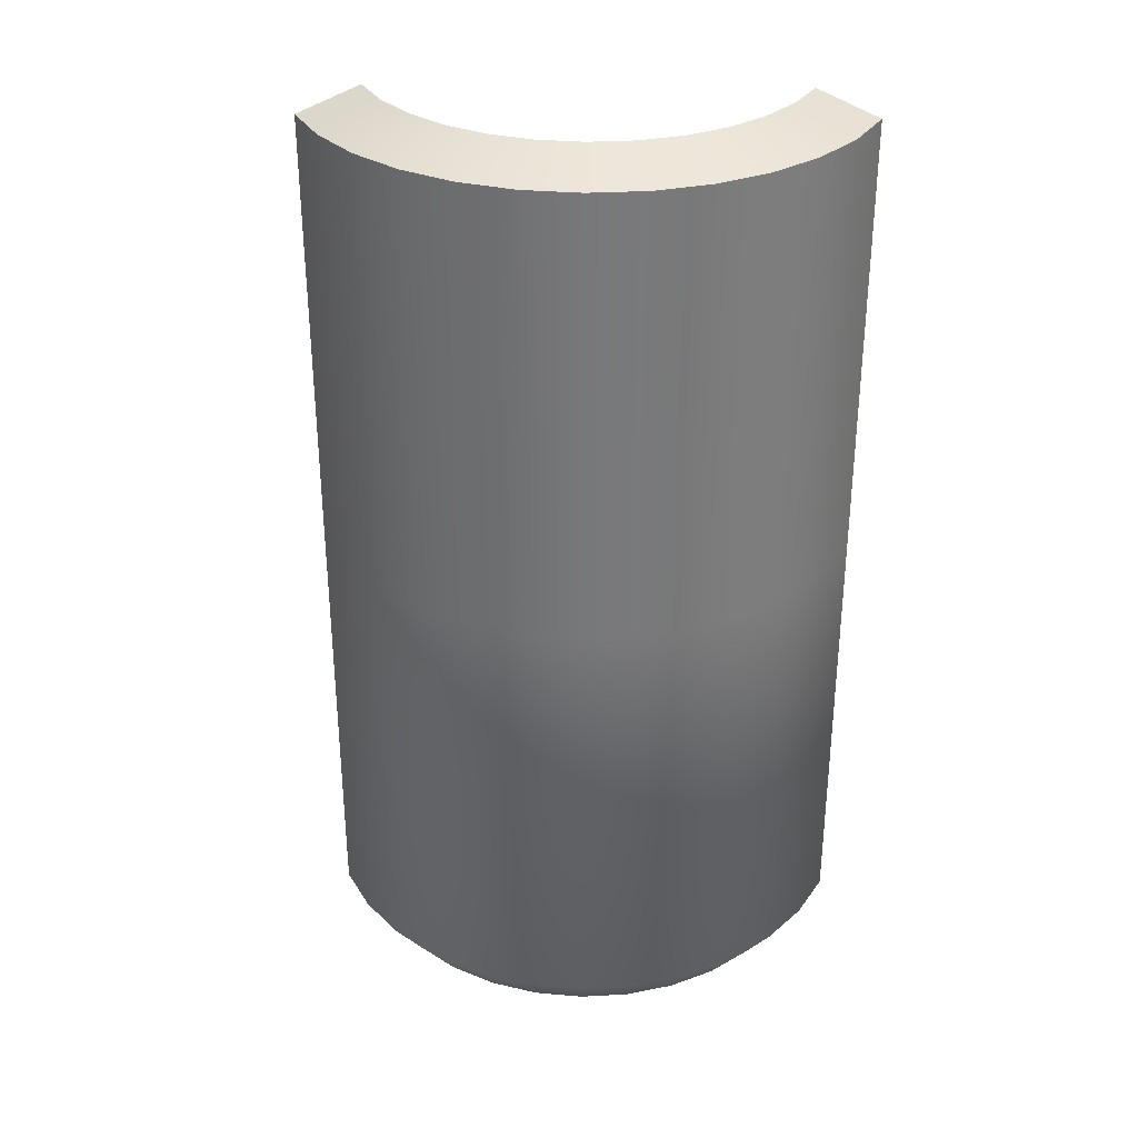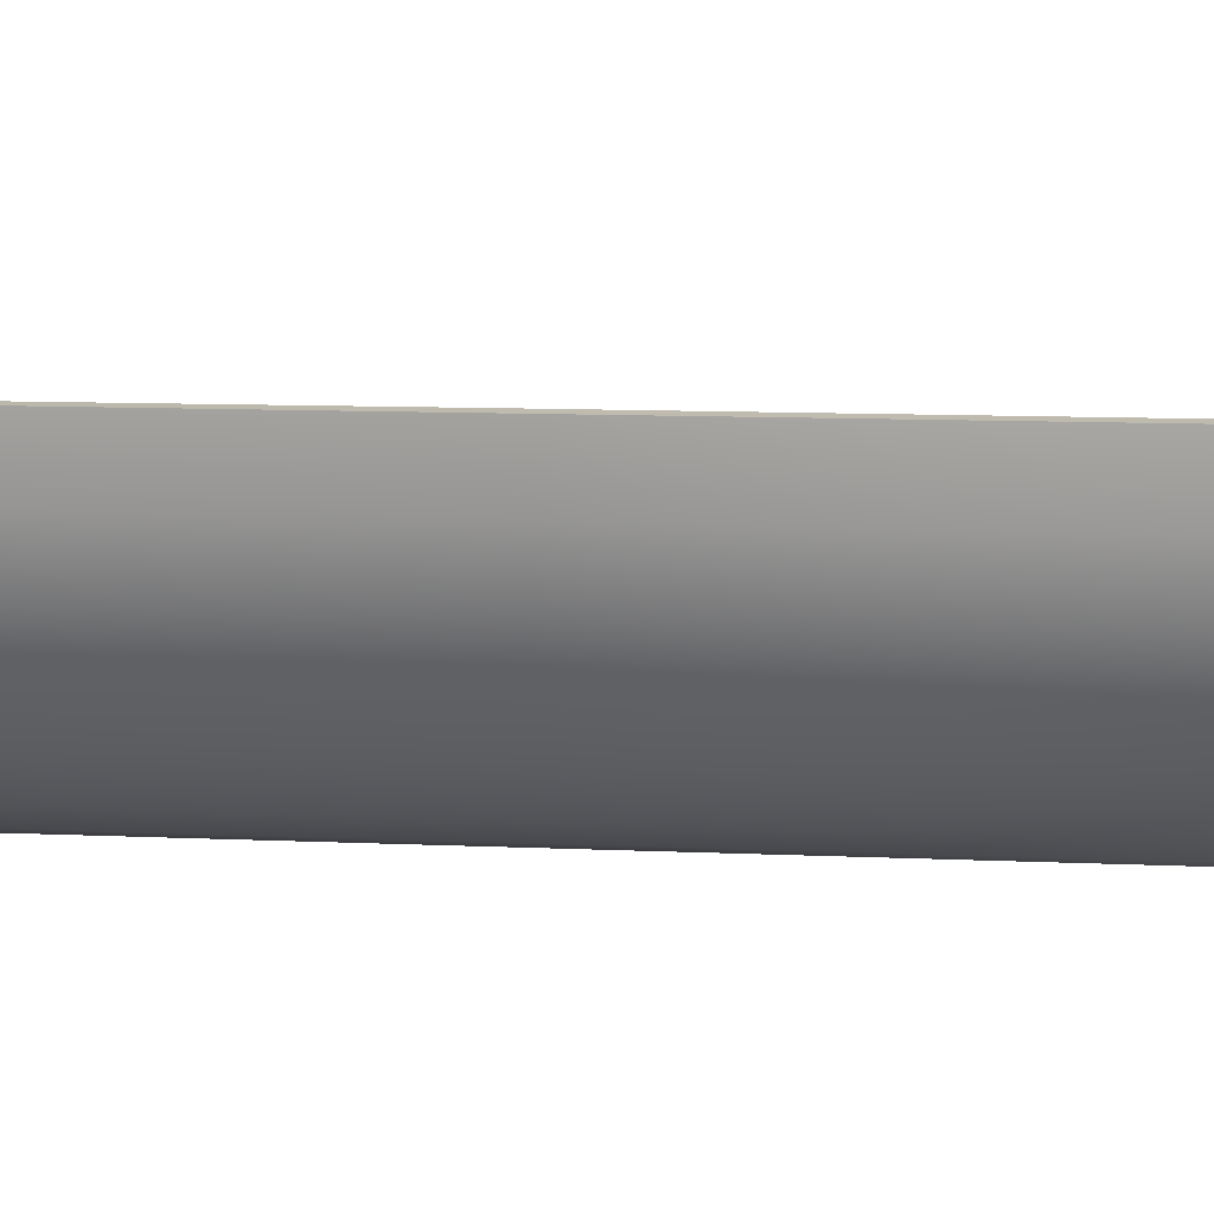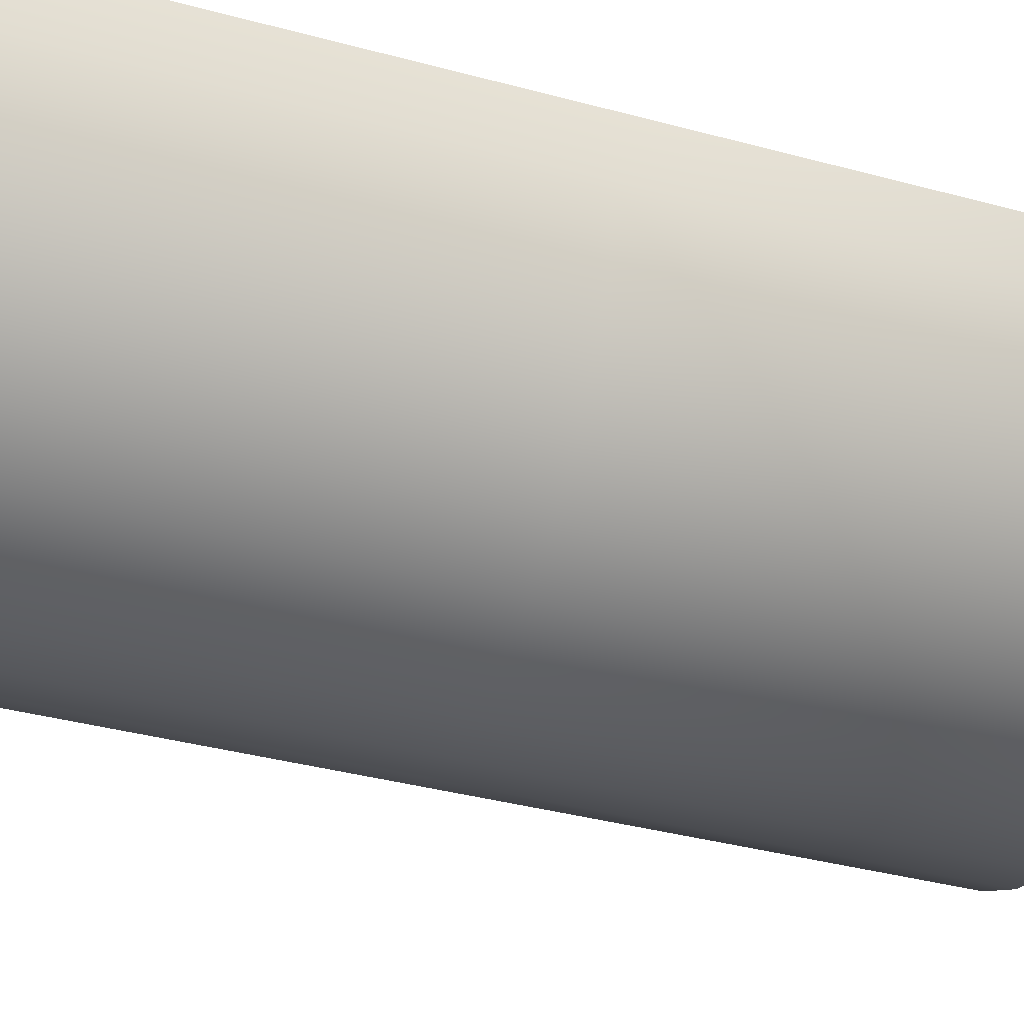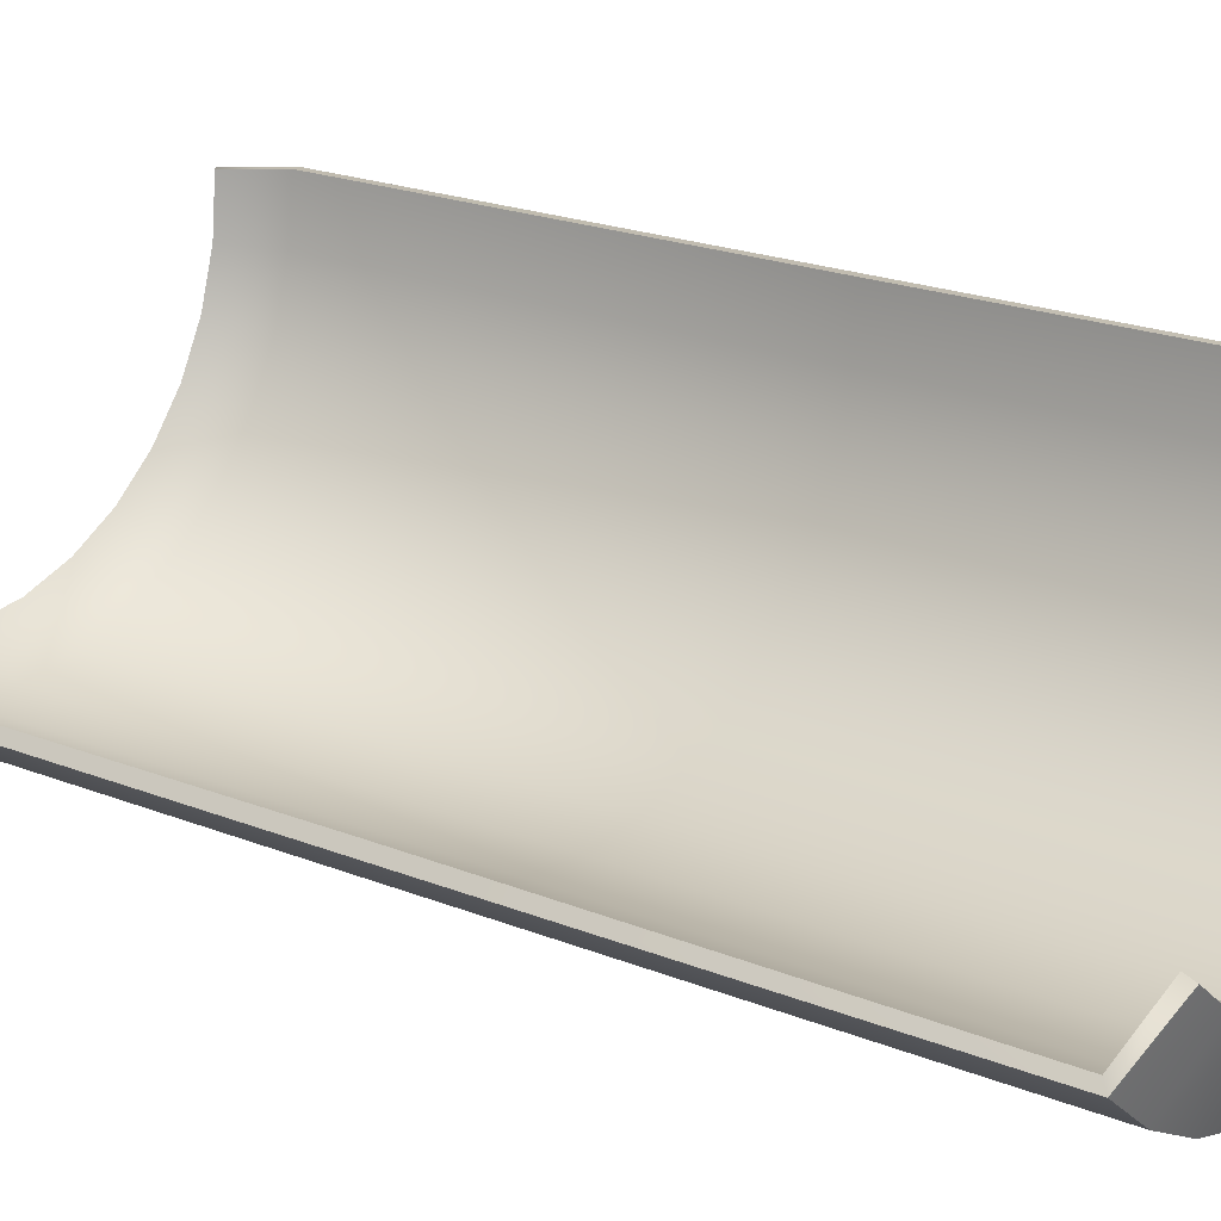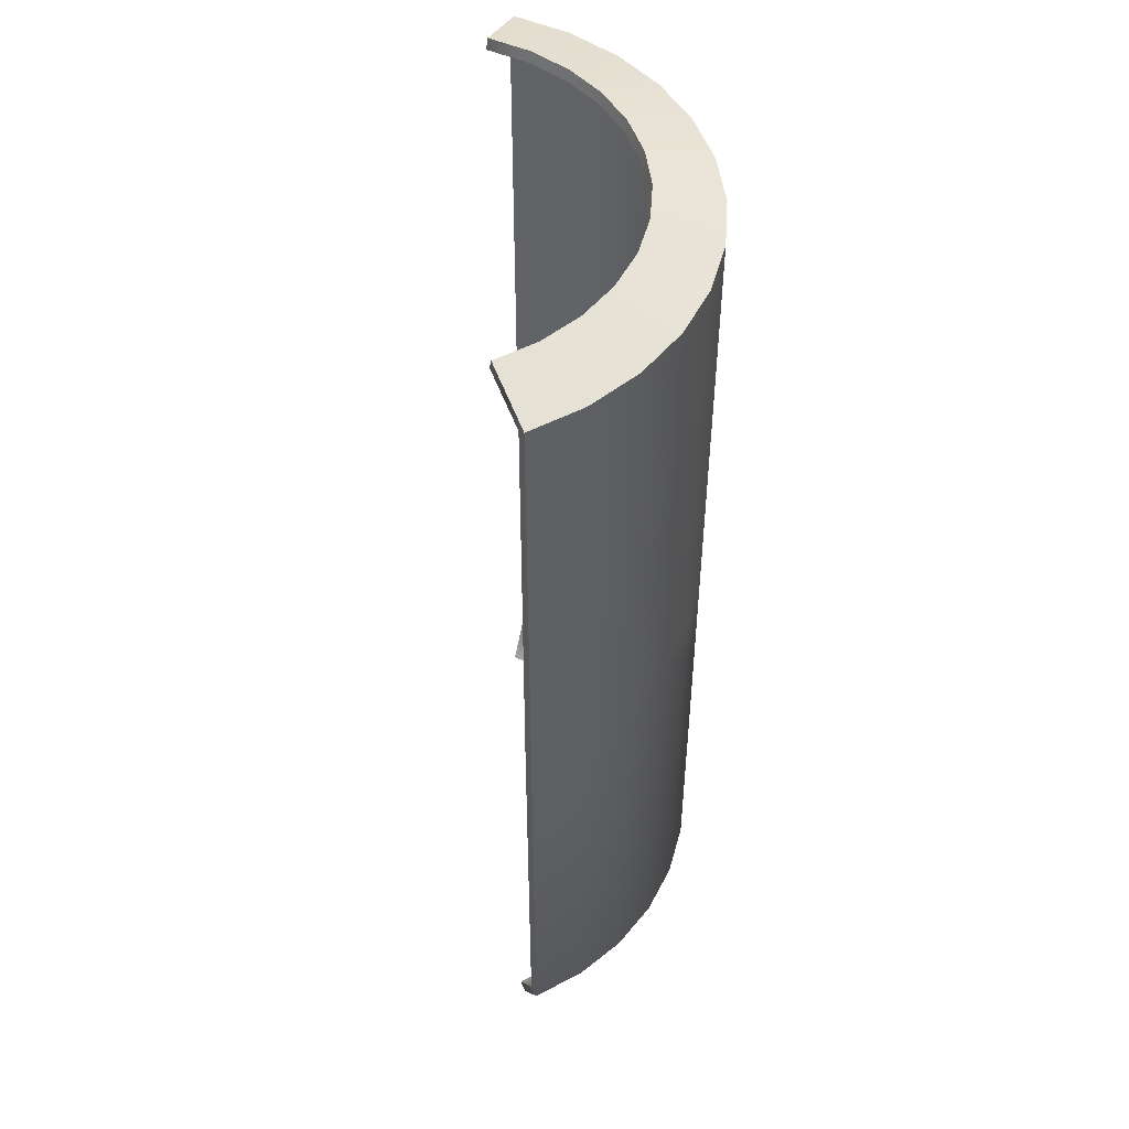
<metadata>
{"format":"obj","ext":"obj","renderer":"f3d","projection":"perspective","resolution":1024,"background":"white","views":[{"elev":32.5,"azim":23.8,"up":"+Z"},{"elev":10.5,"azim":96.5,"up":"+Y"},{"elev":-37.9,"azim":71.0,"up":"+Y"},{"elev":20.7,"azim":-53.8,"up":"+Y"},{"elev":50.3,"azim":-69.2,"up":"+Z"}]}
</metadata>
<code>
g CaptainAirstrikeFletchetteShell
v 1.353 1.172e-06 -0.02784
v 1.353 1.172e-06 -2.141
v 1.327 -0.2639 -2.141
v 1.327 -0.2639 -0.02784
v 1.25 -0.5177 -2.141
v 1.25 -0.5177 -0.02784
v 1.125 -0.7516 -2.141
v 1.125 -0.7516 -0.02784
v 0.9566 -0.9566 -2.141
v 0.9566 -0.9566 -0.02784
v 0.7516 -1.125 -2.141
v 0.7516 -1.125 -0.02784
v 0.5177 -1.25 -2.141
v 0.5177 -1.25 -0.02784
v 0.2639 -1.327 -2.141
v 0.2639 -1.327 -0.02784
v -2.831e-07 -1.353 -2.141
v -2.702e-07 -1.353 -0.02784
v -0.2639 -1.327 -2.141
v -0.2639 -1.327 -0.02784
v -0.5177 -1.25 -2.141
v -0.5177 -1.25 -0.02784
v -0.7516 -1.125 -2.141
v -0.7516 -1.125 -0.02784
v -0.9566 -0.9566 -2.141
v -0.9566 -0.9566 -0.02784
v 1.327 -0.2639 -2.141
v 1.109 -0.4593 -2.344
v 1.25 -0.5177 -2.141
v 1.177 -0.2342 -2.344
v 1.353 1.172e-06 -2.141
v 1.2 1.15e-06 -2.344
v -0.7516 -1.125 -2.141
v -0.8487 -0.8487 -2.344
v -0.9566 -0.9566 -2.141
v -0.6669 -0.998 -2.344
v -0.5177 -1.25 -2.141
v -0.4593 -1.109 -2.344
v -0.2639 -1.327 -2.141
v -0.2342 -1.177 -2.344
v -2.831e-07 -1.353 -2.141
v -2.721e-07 -1.2 -2.344
v 0.2639 -1.327 -2.141
v 0.2342 -1.177 -2.344
v 0.5177 -1.25 -2.141
v 0.4593 -1.109 -2.344
v 0.7516 -1.125 -2.141
v 0.6669 -0.998 -2.344
v 0.9566 -0.9566 -2.141
v 0.8487 -0.8487 -2.344
v 1.125 -0.7516 -2.141
v 0.998 -0.6668 -2.344
v 1.25 -0.5177 -2.141
v 1.109 -0.4593 -2.344
v -0.9566 -0.9566 2.085
v -0.7428 -0.7428 2.179
v -0.5836 -0.8735 2.179
v -0.7516 -1.125 2.085
v -0.402 -0.9705 2.179
v -0.5177 -1.25 2.085
v -0.2049 -1.03 2.179
v -0.2639 -1.327 2.085
v -2.886e-07 -1.05 2.179
v -2.573e-07 -1.353 2.085
v 0.2049 -1.03 2.179
v 0.2639 -1.327 2.085
v 0.402 -0.9705 2.179
v 0.5177 -1.25 2.085
v 0.5836 -0.8735 2.179
v 0.7516 -1.125 2.085
v 0.7428 -0.7428 2.179
v 0.9566 -0.9566 2.085
v 0.8735 -0.5836 2.179
v 1.125 -0.7516 2.085
v 0.9705 -0.402 2.179
v 1.25 -0.5177 2.085
v 1.03 -0.2049 2.179
v 1.327 -0.2639 2.085
v 1.05 1.082e-06 2.179
v 1.353 1.172e-06 2.085
v -0.7516 -1.125 2.085
v -0.9566 -0.9566 -0.02784
v -0.9566 -0.9566 2.085
v -0.7516 -1.125 -0.02784
v -0.5177 -1.25 2.085
v -0.5177 -1.25 -0.02784
v -0.2639 -1.327 2.085
v -0.2639 -1.327 -0.02784
v -2.573e-07 -1.353 2.085
v -2.702e-07 -1.353 -0.02784
v 0.2639 -1.327 2.085
v 0.2639 -1.327 -0.02784
v 0.5177 -1.25 2.085
v 0.5177 -1.25 -0.02784
v 0.7516 -1.125 2.085
v 0.7516 -1.125 -0.02784
v 0.9566 -0.9566 2.085
v 0.9566 -0.9566 -0.02784
v 1.125 -0.7516 2.085
v 1.125 -0.7516 -0.02784
v 1.25 -0.5177 2.085
v 1.25 -0.5177 -0.02784
v 1.327 -0.2639 2.085
v 1.327 -0.2639 -0.02784
v 1.353 1.172e-06 2.085
v 1.353 1.172e-06 -0.02784
v 1.3 0.005195 -0.02784
v 1.277 -0.2541 -2.125
v 1.303 0.004941 -2.125
v 1.275 -0.2536 -0.02784
v 1.203 -0.4984 -2.125
v 1.201 -0.4974 -0.02784
v 1.083 -0.7236 -2.125
v 1.081 -0.7222 -0.02784
v 0.921 -0.921 -2.125
v 0.9191 -0.9191 -0.02784
v 0.7236 -1.083 -2.125
v 0.7222 -1.081 -0.02784
v 0.4984 -1.203 -2.125
v 0.4974 -1.201 -0.02784
v 0.2541 -1.277 -2.125
v 0.2536 -1.275 -0.02784
v -2.831e-07 -1.302 -2.125
v -2.702e-07 -1.3 -0.02784
v -0.2541 -1.277 -2.125
v -0.2536 -1.275 -0.02784
v -0.4984 -1.203 -2.125
v -0.4974 -1.201 -0.02784
v -0.7236 -1.083 -2.125
v -0.7222 -1.081 -0.02784
v -0.9246 -0.9176 -2.125
v -0.923 -0.9156 -0.02784
v 1.277 -0.2541 -2.125
v 1.203 -0.4984 -2.125
v 1.07 -0.4431 -2.312
v 1.136 -0.2259 -2.312
v 1.303 0.004941 -2.125
v 1.158 0.004161 -2.312
v -0.7236 -1.083 -2.125
v -0.9246 -0.9176 -2.125
v -0.8218 -0.8159 -2.312
v -0.6433 -0.9628 -2.312
v -0.4984 -1.203 -2.125
v -0.4431 -1.07 -2.312
v -0.2541 -1.277 -2.125
v -0.2259 -1.136 -2.312
v -2.831e-07 -1.302 -2.125
v -2.721e-07 -1.158 -2.312
v 0.2541 -1.277 -2.125
v 0.2259 -1.136 -2.312
v 0.4984 -1.203 -2.125
v 0.4431 -1.07 -2.312
v 0.7236 -1.083 -2.125
v 0.6433 -0.9628 -2.312
v 0.921 -0.921 -2.125
v 0.8188 -0.8188 -2.312
v 1.083 -0.7236 -2.125
v 0.9628 -0.6433 -2.312
v 1.203 -0.4984 -2.125
v 1.07 -0.4431 -2.312
v -0.9291 -0.9231 2.055
v -0.5749 -0.8604 2.128
v -0.7328 -0.7307 2.128
v -0.7275 -1.089 2.055
v -0.396 -0.9561 2.128
v -0.5011 -1.21 2.055
v -0.2019 -1.015 2.128
v -0.2555 -1.284 2.055
v -2.886e-07 -1.035 2.128
v -2.573e-07 -1.31 2.055
v 0.2019 -1.015 2.128
v 0.2555 -1.284 2.055
v 0.396 -0.9561 2.128
v 0.5011 -1.21 2.055
v 0.5749 -0.8604 2.128
v 0.7275 -1.089 2.055
v 0.7318 -0.7318 2.128
v 0.926 -0.926 2.055
v 0.8604 -0.5749 2.128
v 1.089 -0.7275 2.055
v 0.9561 -0.396 2.128
v 1.21 -0.5011 2.055
v 1.015 -0.2019 2.128
v 1.284 -0.2555 2.055
v 1.035 0.001541 2.128
v 1.31 0.004252 2.055
v -0.7275 -1.089 2.055
v -0.9291 -0.9231 2.055
v -0.923 -0.9156 -0.02784
v -0.7222 -1.081 -0.02784
v -0.5011 -1.21 2.055
v -0.4974 -1.201 -0.02784
v -0.2555 -1.284 2.055
v -0.2536 -1.275 -0.02784
v -2.573e-07 -1.31 2.055
v -2.702e-07 -1.3 -0.02784
v 0.2555 -1.284 2.055
v 0.2536 -1.275 -0.02784
v 0.5011 -1.21 2.055
v 0.4974 -1.201 -0.02784
v 0.7275 -1.089 2.055
v 0.7222 -1.081 -0.02784
v 0.926 -0.926 2.055
v 0.9191 -0.9191 -0.02784
v 1.089 -0.7275 2.055
v 1.081 -0.7222 -0.02784
v 1.21 -0.5011 2.055
v 1.201 -0.4974 -0.02784
v 1.284 -0.2555 2.055
v 1.275 -0.2536 -0.02784
v 1.31 0.004252 2.055
v 1.3 0.005195 -0.02784
v 1.353 1.172e-06 2.085
v 1.31 0.004252 2.055
v 1.3 0.005195 -0.02784
v 1.353 1.172e-06 -0.02784
v -0.9566 -0.9566 -0.02784
v -0.923 -0.9156 -0.02784
v -0.9291 -0.9231 2.055
v -0.9566 -0.9566 2.085
v 1.109 -0.4593 -2.344
v 1.07 -0.4431 -2.312
v 0.9628 -0.6433 -2.312
v 0.998 -0.6668 -2.344
v 0.8188 -0.8188 -2.312
v 0.8487 -0.8487 -2.344
v 0.6433 -0.9628 -2.312
v 0.6669 -0.998 -2.344
v 0.4431 -1.07 -2.312
v 0.4593 -1.109 -2.344
v 0.2259 -1.136 -2.312
v 0.2342 -1.177 -2.344
v -2.721e-07 -1.158 -2.312
v -2.721e-07 -1.2 -2.344
v -0.2259 -1.136 -2.312
v -0.2342 -1.177 -2.344
v -0.4431 -1.07 -2.312
v -0.4593 -1.109 -2.344
v -0.6433 -0.9628 -2.312
v -0.6669 -0.998 -2.344
v -0.8218 -0.8159 -2.312
v -0.8487 -0.8487 -2.344
v -0.9246 -0.9176 -2.125
v -0.9566 -0.9566 -2.141
v 1.177 -0.2342 -2.344
v 1.07 -0.4431 -2.312
v 1.109 -0.4593 -2.344
v 1.136 -0.2259 -2.312
v 1.2 1.15e-06 -2.344
v 1.158 0.004161 -2.312
v 1.353 1.172e-06 -2.141
v 1.303 0.004941 -2.125
v 1.05 1.082e-06 2.179
v 1.31 0.004252 2.055
v 1.353 1.172e-06 2.085
v 1.035 0.001541 2.128
v 1.03 -0.2049 2.179
v 1.015 -0.2019 2.128
v 0.9705 -0.402 2.179
v 0.9561 -0.396 2.128
v 0.8735 -0.5836 2.179
v 0.8604 -0.5749 2.128
v 0.7428 -0.7428 2.179
v 0.7318 -0.7318 2.128
v 0.5836 -0.8735 2.179
v 0.5749 -0.8604 2.128
v 0.402 -0.9705 2.179
v 0.396 -0.9561 2.128
v 0.2049 -1.03 2.179
v 0.2019 -1.015 2.128
v -2.886e-07 -1.05 2.179
v -2.886e-07 -1.035 2.128
v -0.2049 -1.03 2.179
v -0.2019 -1.015 2.128
v -0.402 -0.9705 2.179
v -0.396 -0.9561 2.128
v -0.5836 -0.8735 2.179
v -0.5749 -0.8604 2.128
v -0.7428 -0.7428 2.179
v -0.7328 -0.7307 2.128
v -0.9566 -0.9566 2.085
v -0.9291 -0.9231 2.055
v 1.353 1.172e-06 -0.02784
v 1.3 0.005195 -0.02784
v 1.303 0.004941 -2.125
v 1.353 1.172e-06 -2.141
v -0.9566 -0.9566 -2.141
v -0.9246 -0.9176 -2.125
v -0.923 -0.9156 -0.02784
v -0.9566 -0.9566 -0.02784
g CaptainAirstrikeFletchetteShell_0
f 3 2 1
f 4 3 1
f 5 3 4
f 6 5 4
f 7 5 6
f 8 7 6
f 9 7 8
f 10 9 8
f 11 9 10
f 12 11 10
f 13 11 12
f 14 13 12
f 15 13 14
f 16 15 14
f 17 15 16
f 18 17 16
f 19 17 18
f 20 19 18
f 21 19 20
f 22 21 20
f 23 21 22
f 24 23 22
f 25 23 24
f 26 25 24
f 29 28 27
f 28 30 27
f 27 30 31
f 30 32 31
f 35 34 33
f 34 36 33
f 33 36 37
f 36 38 37
f 37 38 39
f 38 40 39
f 39 40 41
f 40 42 41
f 41 42 43
f 42 44 43
f 43 44 45
f 44 46 45
f 45 46 47
f 46 48 47
f 47 48 49
f 48 50 49
f 49 50 51
f 50 52 51
f 51 52 53
f 52 54 53
f 57 56 55
f 58 57 55
f 59 57 58
f 60 59 58
f 61 59 60
f 62 61 60
f 63 61 62
f 64 63 62
f 65 63 64
f 66 65 64
f 67 65 66
f 68 67 66
f 69 67 68
f 70 69 68
f 71 69 70
f 72 71 70
f 73 71 72
f 74 73 72
f 75 73 74
f 76 75 74
f 77 75 76
f 78 77 76
f 79 77 78
f 80 79 78
f 83 82 81
f 82 84 81
f 81 84 85
f 84 86 85
f 85 86 87
f 86 88 87
f 87 88 89
f 88 90 89
f 89 90 91
f 90 92 91
f 91 92 93
f 92 94 93
f 93 94 95
f 94 96 95
f 95 96 97
f 96 98 97
f 97 98 99
f 98 100 99
f 99 100 101
f 100 102 101
f 101 102 103
f 102 104 103
f 103 104 105
f 104 106 105
f 109 108 107
f 108 110 107
f 108 111 110
f 111 112 110
f 111 113 112
f 113 114 112
f 113 115 114
f 115 116 114
f 115 117 116
f 117 118 116
f 117 119 118
f 119 120 118
f 119 121 120
f 121 122 120
f 121 123 122
f 123 124 122
f 123 125 124
f 125 126 124
f 125 127 126
f 127 128 126
f 127 129 128
f 129 130 128
f 129 131 130
f 131 132 130
f 135 134 133
f 136 135 133
f 136 133 137
f 138 136 137
f 141 140 139
f 142 141 139
f 142 139 143
f 144 142 143
f 144 143 145
f 146 144 145
f 146 145 147
f 148 146 147
f 148 147 149
f 150 148 149
f 150 149 151
f 152 150 151
f 152 151 153
f 154 152 153
f 154 153 155
f 156 154 155
f 156 155 157
f 158 156 157
f 158 157 159
f 160 158 159
f 163 162 161
f 162 164 161
f 162 165 164
f 165 166 164
f 165 167 166
f 167 168 166
f 167 169 168
f 169 170 168
f 169 171 170
f 171 172 170
f 171 173 172
f 173 174 172
f 173 175 174
f 175 176 174
f 175 177 176
f 177 178 176
f 177 179 178
f 179 180 178
f 179 181 180
f 181 182 180
f 181 183 182
f 183 184 182
f 183 185 184
f 185 186 184
f 189 188 187
f 190 189 187
f 190 187 191
f 192 190 191
f 192 191 193
f 194 192 193
f 194 193 195
f 196 194 195
f 196 195 197
f 198 196 197
f 198 197 199
f 200 198 199
f 200 199 201
f 202 200 201
f 202 201 203
f 204 202 203
f 204 203 205
f 206 204 205
f 206 205 207
f 208 206 207
f 208 207 209
f 210 208 209
f 210 209 211
f 212 210 211
f 215 214 213
f 216 215 213
f 219 218 217
f 220 219 217
f 223 222 221
f 224 223 221
f 225 223 224
f 226 225 224
f 227 225 226
f 228 227 226
f 229 227 228
f 230 229 228
f 231 229 230
f 232 231 230
f 233 231 232
f 234 233 232
f 235 233 234
f 236 235 234
f 237 235 236
f 238 237 236
f 239 237 238
f 240 239 238
f 241 239 240
f 242 241 240
f 243 241 242
f 244 243 242
f 247 246 245
f 246 248 245
f 245 248 249
f 248 250 249
f 249 250 251
f 250 252 251
f 255 254 253
f 254 256 253
f 253 256 257
f 256 258 257
f 257 258 259
f 258 260 259
f 259 260 261
f 260 262 261
f 261 262 263
f 262 264 263
f 263 264 265
f 264 266 265
f 265 266 267
f 266 268 267
f 267 268 269
f 268 270 269
f 269 270 271
f 270 272 271
f 271 272 273
f 272 274 273
f 273 274 275
f 274 276 275
f 275 276 277
f 276 278 277
f 277 278 279
f 278 280 279
f 279 280 281
f 280 282 281
f 285 284 283
f 286 285 283
f 289 288 287
f 290 289 287

</code>
